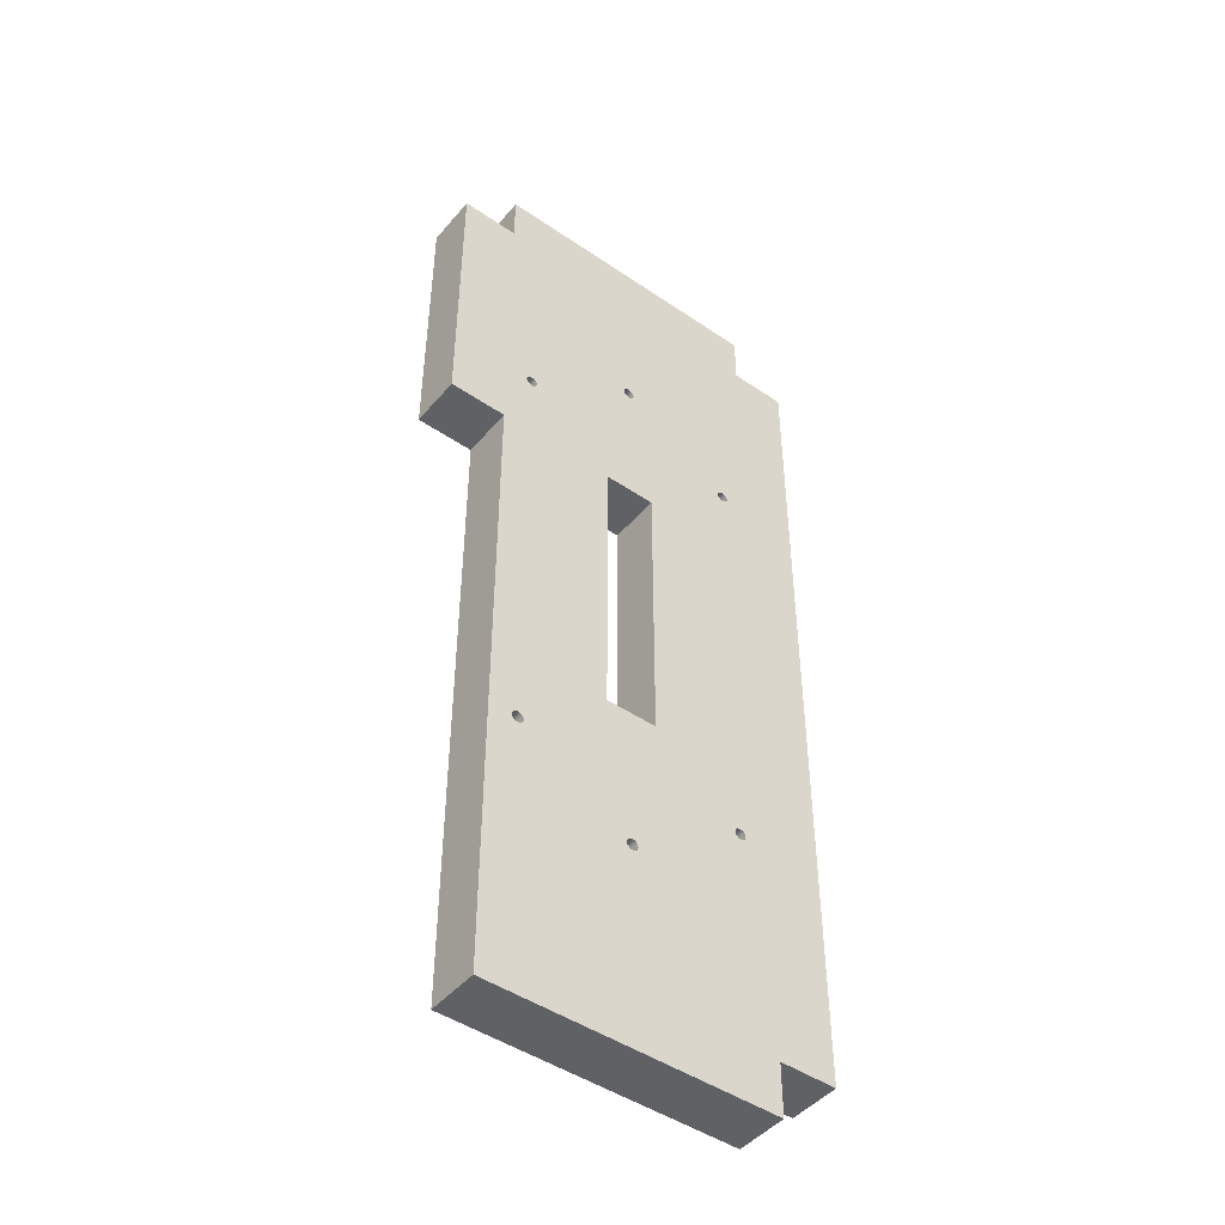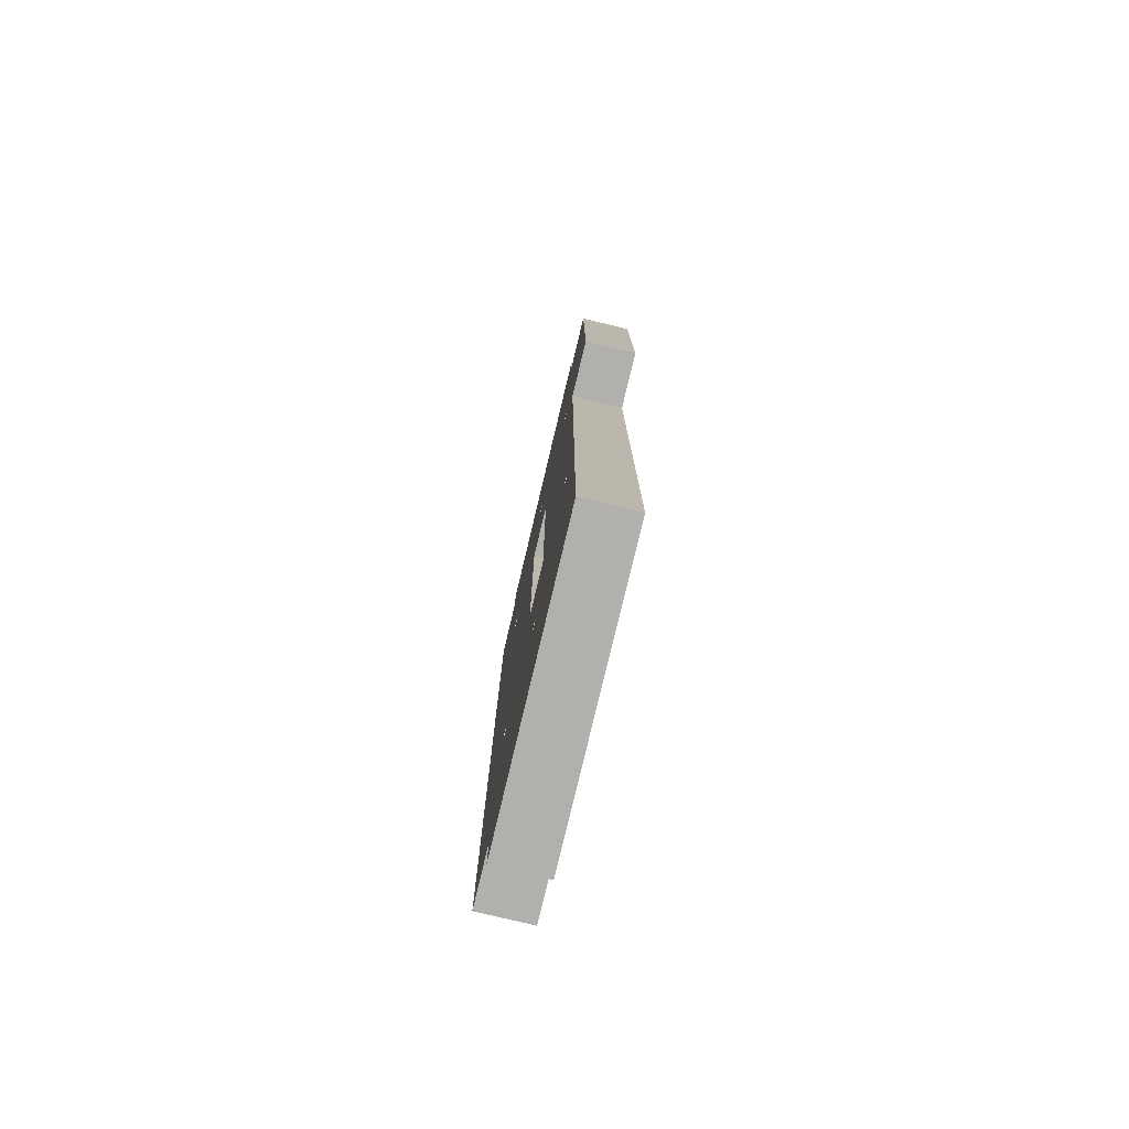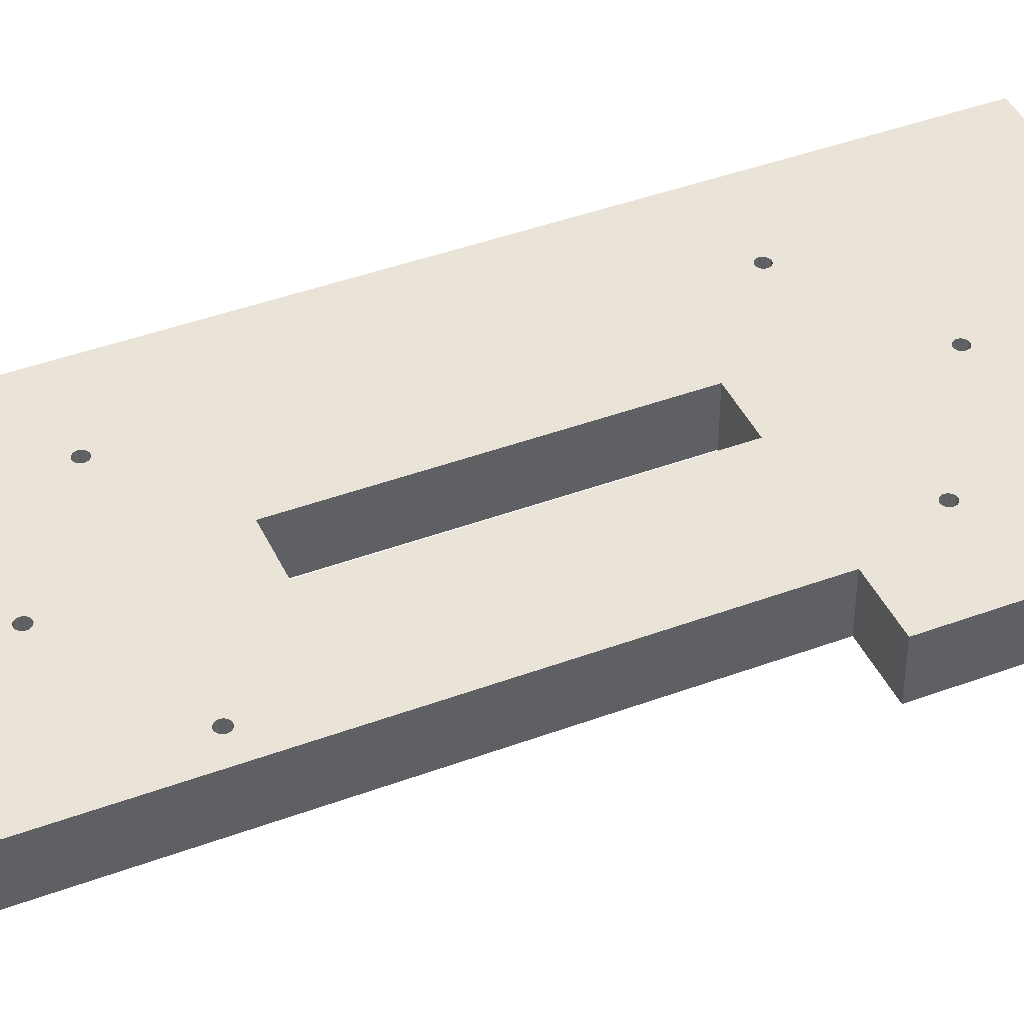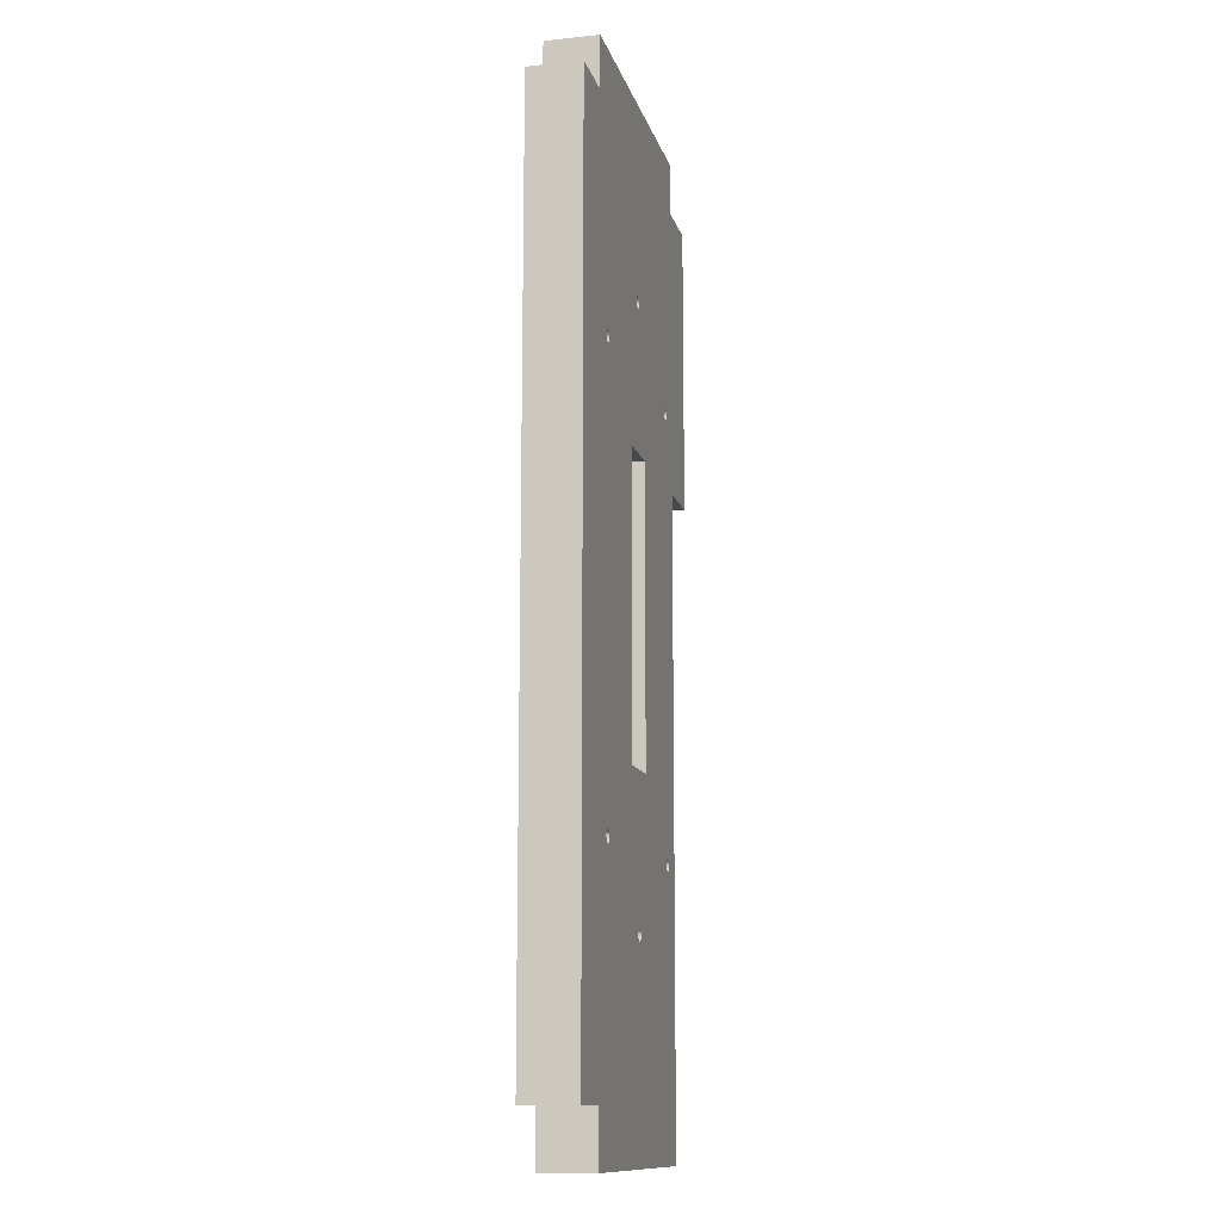
<metadata>
{"format":"obj","ext":"obj","renderer":"f3d","projection":"perspective","resolution":1024,"background":"white","views":[{"elev":-46.5,"azim":142.1,"up":"+Y"},{"elev":-78.8,"azim":76.6,"up":"+Y"},{"elev":42.9,"azim":66.2,"up":"+Z"},{"elev":-12.6,"azim":-76.3,"up":"+Y"}]}
</metadata>
<code>
g whalm208 C-01b
v 0 0 0
v 0 0 0.018
v -0.02 0 0
v -0.02 0 0.018
v -0.02 0.3 0
v -0.02 0.3 0.018
v 0 0.3 0
v 0 0.3 0.018
v 0 0.318 0
v 0 0.318 0.018
v 0.1 0.318 0
v 0.1 0.318 0.018
v 0.1 0.3 0
v 0.1 0.3 0.018
v 0.12 0.3 0
v 0.12 0.3 0.018
v 0.12 0.2 0
v 0.12 0.2 0.018
v 0.1 0.2 0
v 0.1 0.2 0.018
v 0.1 -0.018 0
v 0.1 -0.018 0.018
v 0 -0.018 0
v 0 -0.018 0.018
v 0.05 0.052 0
v 0.05 0.052 0.018
v 0.05052 0.05193 0
v 0.05052 0.05193 0.018
v 0.051 0.05173 0
v 0.051 0.05173 0.018
v 0.05141 0.05141 0
v 0.05141 0.05141 0.018
v 0.05173 0.051 0
v 0.05173 0.051 0.018
v 0.05193 0.05052 0
v 0.05193 0.05052 0.018
v 0.052 0.05 0
v 0.052 0.05 0.018
v 0.05193 0.04948 0
v 0.05193 0.04948 0.018
v 0.05173 0.049 0
v 0.05173 0.049 0.018
v 0.05141 0.04859 0
v 0.05141 0.04859 0.018
v 0.051 0.04827 0
v 0.051 0.04827 0.018
v 0.05052 0.04807 0
v 0.05052 0.04807 0.018
v 0.05 0.048 0
v 0.05 0.048 0.018
v 0.04948 0.04807 0
v 0.04948 0.04807 0.018
v 0.049 0.04827 0
v 0.049 0.04827 0.018
v 0.04859 0.04859 0
v 0.04859 0.04859 0.018
v 0.04827 0.049 0
v 0.04827 0.049 0.018
v 0.04807 0.04948 0
v 0.04807 0.04948 0.018
v 0.048 0.05 0
v 0.048 0.05 0.018
v 0.04807 0.05052 0
v 0.04807 0.05052 0.018
v 0.04827 0.051 0
v 0.04827 0.051 0.018
v 0.04859 0.05141 0
v 0.04859 0.05141 0.018
v 0.049 0.05173 0
v 0.049 0.05173 0.018
v 0.04948 0.05193 0
v 0.04948 0.05193 0.018
v 0.008586 0.07641 0
v 0.008586 0.07641 0.018
v 0.009 0.07673 0
v 0.009 0.07673 0.018
v 0.009483 0.07693 0
v 0.009483 0.07693 0.018
v 0.01 0.077 0
v 0.01 0.077 0.018
v 0.01052 0.07693 0
v 0.01052 0.07693 0.018
v 0.011 0.07673 0
v 0.011 0.07673 0.018
v 0.01141 0.07641 0
v 0.01141 0.07641 0.018
v 0.01173 0.076 0
v 0.01173 0.076 0.018
v 0.01193 0.07552 0
v 0.01193 0.07552 0.018
v 0.012 0.075 0
v 0.012 0.075 0.018
v 0.01193 0.07448 0
v 0.01193 0.07448 0.018
v 0.01173 0.074 0
v 0.01173 0.074 0.018
v 0.01141 0.07359 0
v 0.01141 0.07359 0.018
v 0.011 0.07327 0
v 0.011 0.07327 0.018
v 0.01052 0.07307 0
v 0.01052 0.07307 0.018
v 0.01 0.073 0
v 0.01 0.073 0.018
v 0.009483 0.07307 0
v 0.009483 0.07307 0.018
v 0.009 0.07327 0
v 0.009 0.07327 0.018
v 0.008586 0.07359 0
v 0.008586 0.07359 0.018
v 0.008268 0.074 0
v 0.008268 0.074 0.018
v 0.008068 0.07448 0
v 0.008068 0.07448 0.018
v 0.008 0.075 0
v 0.008 0.075 0.018
v 0.008068 0.07552 0
v 0.008068 0.07552 0.018
v 0.008268 0.076 0
v 0.008268 0.076 0.018
v 0.09052 0.07693 0
v 0.09052 0.07693 0.018
v 0.09 0.077 0
v 0.09 0.077 0.018
v 0.08948 0.07693 0
v 0.08948 0.07693 0.018
v 0.089 0.07673 0
v 0.089 0.07673 0.018
v 0.08859 0.07641 0
v 0.08859 0.07641 0.018
v 0.08827 0.076 0
v 0.08827 0.076 0.018
v 0.08807 0.07552 0
v 0.08807 0.07552 0.018
v 0.088 0.075 0
v 0.088 0.075 0.018
v 0.08807 0.07448 0
v 0.08807 0.07448 0.018
v 0.08827 0.074 0
v 0.08827 0.074 0.018
v 0.08859 0.07359 0
v 0.08859 0.07359 0.018
v 0.089 0.07327 0
v 0.089 0.07327 0.018
v 0.08948 0.07307 0
v 0.08948 0.07307 0.018
v 0.09 0.073 0
v 0.09 0.073 0.018
v 0.09052 0.07307 0
v 0.09052 0.07307 0.018
v 0.091 0.07327 0
v 0.091 0.07327 0.018
v 0.09141 0.07359 0
v 0.09141 0.07359 0.018
v 0.09173 0.074 0
v 0.09173 0.074 0.018
v 0.09193 0.07448 0
v 0.09193 0.07448 0.018
v 0.092 0.075 0
v 0.092 0.075 0.018
v 0.09193 0.07552 0
v 0.09193 0.07552 0.018
v 0.09173 0.076 0
v 0.09173 0.076 0.018
v 0.09141 0.07641 0
v 0.09141 0.07641 0.018
v 0.091 0.07673 0
v 0.091 0.07673 0.018
v 0.048 0.25 0
v 0.048 0.25 0.018
v 0.04807 0.2495 0
v 0.04807 0.2495 0.018
v 0.04827 0.249 0
v 0.04827 0.249 0.018
v 0.04859 0.2486 0
v 0.04859 0.2486 0.018
v 0.049 0.2483 0
v 0.049 0.2483 0.018
v 0.04948 0.2481 0
v 0.04948 0.2481 0.018
v 0.05 0.248 0
v 0.05 0.248 0.018
v 0.05052 0.2481 0
v 0.05052 0.2481 0.018
v 0.051 0.2483 0
v 0.051 0.2483 0.018
v 0.05141 0.2486 0
v 0.05141 0.2486 0.018
v 0.05173 0.249 0
v 0.05173 0.249 0.018
v 0.05193 0.2495 0
v 0.05193 0.2495 0.018
v 0.052 0.25 0
v 0.052 0.25 0.018
v 0.05193 0.2505 0
v 0.05193 0.2505 0.018
v 0.05173 0.251 0
v 0.05173 0.251 0.018
v 0.05141 0.2514 0
v 0.05141 0.2514 0.018
v 0.051 0.2517 0
v 0.051 0.2517 0.018
v 0.05052 0.2519 0
v 0.05052 0.2519 0.018
v 0.05 0.252 0
v 0.05 0.252 0.018
v 0.04948 0.2519 0
v 0.04948 0.2519 0.018
v 0.049 0.2517 0
v 0.049 0.2517 0.018
v 0.04859 0.2514 0
v 0.04859 0.2514 0.018
v 0.04827 0.251 0
v 0.04827 0.251 0.018
v 0.04807 0.2505 0
v 0.04807 0.2505 0.018
v 0.059 0.2 0
v 0.059 0.2 0.018
v 0.041 0.2 0
v 0.041 0.2 0.018
v 0.041 0.1 0
v 0.041 0.1 0.018
v 0.059 0.1 0
v 0.059 0.1 0.018
v 0.09141 0.2264 0
v 0.09141 0.2264 0.018
v 0.091 0.2267 0
v 0.091 0.2267 0.018
v 0.09052 0.2269 0
v 0.09052 0.2269 0.018
v 0.09 0.227 0
v 0.09 0.227 0.018
v 0.08948 0.2269 0
v 0.08948 0.2269 0.018
v 0.089 0.2267 0
v 0.089 0.2267 0.018
v 0.08859 0.2264 0
v 0.08859 0.2264 0.018
v 0.08827 0.226 0
v 0.08827 0.226 0.018
v 0.08807 0.2255 0
v 0.08807 0.2255 0.018
v 0.088 0.225 0
v 0.088 0.225 0.018
v 0.08807 0.2245 0
v 0.08807 0.2245 0.018
v 0.08827 0.224 0
v 0.08827 0.224 0.018
v 0.08859 0.2236 0
v 0.08859 0.2236 0.018
v 0.089 0.2233 0
v 0.089 0.2233 0.018
v 0.08948 0.2231 0
v 0.08948 0.2231 0.018
v 0.09 0.223 0
v 0.09 0.223 0.018
v 0.09052 0.2231 0
v 0.09052 0.2231 0.018
v 0.091 0.2233 0
v 0.091 0.2233 0.018
v 0.09141 0.2236 0
v 0.09141 0.2236 0.018
v 0.09173 0.224 0
v 0.09173 0.224 0.018
v 0.09193 0.2245 0
v 0.09193 0.2245 0.018
v 0.092 0.225 0
v 0.092 0.225 0.018
v 0.09193 0.2255 0
v 0.09193 0.2255 0.018
v 0.09173 0.226 0
v 0.09173 0.226 0.018
v 0.011 0.2233 0
v 0.011 0.2233 0.018
v 0.01052 0.2231 0
v 0.01052 0.2231 0.018
v 0.01 0.223 0
v 0.01 0.223 0.018
v 0.009483 0.2231 0
v 0.009483 0.2231 0.018
v 0.009 0.2233 0
v 0.009 0.2233 0.018
v 0.008586 0.2236 0
v 0.008586 0.2236 0.018
v 0.008268 0.224 0
v 0.008268 0.224 0.018
v 0.008068 0.2245 0
v 0.008068 0.2245 0.018
v 0.008 0.225 0
v 0.008 0.225 0.018
v 0.008068 0.2255 0
v 0.008068 0.2255 0.018
v 0.008268 0.226 0
v 0.008268 0.226 0.018
v 0.008586 0.2264 0
v 0.008586 0.2264 0.018
v 0.009 0.2267 0
v 0.009 0.2267 0.018
v 0.009483 0.2269 0
v 0.009483 0.2269 0.018
v 0.01 0.227 0
v 0.01 0.227 0.018
v 0.01052 0.2269 0
v 0.01052 0.2269 0.018
v 0.011 0.2267 0
v 0.011 0.2267 0.018
v 0.01141 0.2264 0
v 0.01141 0.2264 0.018
v 0.01173 0.226 0
v 0.01173 0.226 0.018
v 0.01193 0.2255 0
v 0.01193 0.2255 0.018
v 0.012 0.225 0
v 0.012 0.225 0.018
v 0.01193 0.2245 0
v 0.01193 0.2245 0.018
v 0.01173 0.224 0
v 0.01173 0.224 0.018
v 0.01141 0.2236 0
v 0.01141 0.2236 0.018
f 1 3 4 2
f 3 5 6 4
f 5 7 8 6
f 7 9 10 8
f 9 11 12 10
f 11 13 14 12
f 13 15 16 14
f 15 17 18 16
f 17 19 20 18
f 19 21 22 20
f 21 23 24 22
f 23 1 2 24
f 25 26 28 27
f 27 28 30 29
f 29 30 32 31
f 31 32 34 33
f 33 34 36 35
f 35 36 38 37
f 37 38 40 39
f 39 40 42 41
f 41 42 44 43
f 43 44 46 45
f 45 46 48 47
f 47 48 50 49
f 49 50 52 51
f 51 52 54 53
f 53 54 56 55
f 55 56 58 57
f 57 58 60 59
f 59 60 62 61
f 61 62 64 63
f 63 64 66 65
f 65 66 68 67
f 67 68 70 69
f 69 70 72 71
f 71 72 26 25
f 73 74 76 75
f 75 76 78 77
f 77 78 80 79
f 79 80 82 81
f 81 82 84 83
f 83 84 86 85
f 85 86 88 87
f 87 88 90 89
f 89 90 92 91
f 91 92 94 93
f 93 94 96 95
f 95 96 98 97
f 97 98 100 99
f 99 100 102 101
f 101 102 104 103
f 103 104 106 105
f 105 106 108 107
f 107 108 110 109
f 109 110 112 111
f 111 112 114 113
f 113 114 116 115
f 115 116 118 117
f 117 118 120 119
f 119 120 74 73
f 121 122 124 123
f 123 124 126 125
f 125 126 128 127
f 127 128 130 129
f 129 130 132 131
f 131 132 134 133
f 133 134 136 135
f 135 136 138 137
f 137 138 140 139
f 139 140 142 141
f 141 142 144 143
f 143 144 146 145
f 145 146 148 147
f 147 148 150 149
f 149 150 152 151
f 151 152 154 153
f 153 154 156 155
f 155 156 158 157
f 157 158 160 159
f 159 160 162 161
f 161 162 164 163
f 163 164 166 165
f 165 166 168 167
f 167 168 122 121
f 169 170 172 171
f 171 172 174 173
f 173 174 176 175
f 175 176 178 177
f 177 178 180 179
f 179 180 182 181
f 181 182 184 183
f 183 184 186 185
f 185 186 188 187
f 187 188 190 189
f 189 190 192 191
f 191 192 194 193
f 193 194 196 195
f 195 196 198 197
f 197 198 200 199
f 199 200 202 201
f 201 202 204 203
f 203 204 206 205
f 205 206 208 207
f 207 208 210 209
f 209 210 212 211
f 211 212 214 213
f 213 214 216 215
f 215 216 170 169
f 217 218 220 219
f 219 220 222 221
f 221 222 224 223
f 223 224 218 217
f 225 226 228 227
f 227 228 230 229
f 229 230 232 231
f 231 232 234 233
f 233 234 236 235
f 235 236 238 237
f 237 238 240 239
f 239 240 242 241
f 241 242 244 243
f 243 244 246 245
f 245 246 248 247
f 247 248 250 249
f 249 250 252 251
f 251 252 254 253
f 253 254 256 255
f 255 256 258 257
f 257 258 260 259
f 259 260 262 261
f 261 262 264 263
f 263 264 266 265
f 265 266 268 267
f 267 268 270 269
f 269 270 272 271
f 271 272 226 225
f 273 274 276 275
f 275 276 278 277
f 277 278 280 279
f 279 280 282 281
f 281 282 284 283
f 283 284 286 285
f 285 286 288 287
f 287 288 290 289
f 289 290 292 291
f 291 292 294 293
f 293 294 296 295
f 295 296 298 297
f 297 298 300 299
f 299 300 302 301
f 301 302 304 303
f 303 304 306 305
f 305 306 308 307
f 307 308 310 309
f 309 310 312 311
f 311 312 314 313
f 313 314 316 315
f 315 316 318 317
f 317 318 320 319
f 319 320 274 273
f 15 17 271
f 272 18 16
f 17 269 271
f 272 270 18
f 15 271 225
f 226 272 16
f 15 225 227
f 228 226 16
f 13 15 227
f 228 16 14
f 11 13 9
f 10 14 12
f 9 13 7
f 8 14 10
f 7 297 5
f 6 298 8
f 5 287 3
f 4 288 6
f 107 1 3
f 4 2 108
f 1 21 23
f 24 22 2
f 19 21 159
f 160 22 20
f 17 19 265
f 266 20 18
f 267 17 265
f 266 18 268
f 17 267 269
f 270 268 18
f 265 19 263
f 264 20 266
f 263 19 261
f 262 20 264
f 261 19 259
f 260 20 262
f 259 19 257
f 258 20 260
f 257 19 255
f 256 20 258
f 255 19 253
f 254 20 256
f 253 19 251
f 252 20 254
f 249 251 217
f 218 252 250
f 247 249 217
f 218 250 248
f 245 247 217
f 218 248 246
f 243 245 217
f 218 246 244
f 241 243 185
f 186 244 242
f 239 241 187
f 188 242 240
f 237 239 189
f 190 240 238
f 235 237 191
f 192 238 236
f 233 235 193
f 194 236 234
f 231 233 195
f 196 234 232
f 13 229 231
f 232 230 14
f 13 227 229
f 230 228 14
f 13 231 195
f 196 232 14
f 13 195 197
f 198 196 14
f 13 197 199
f 200 198 14
f 13 199 201
f 202 200 14
f 13 201 203
f 204 202 14
f 13 203 205
f 206 204 14
f 13 205 7
f 8 206 14
f 205 207 7
f 8 208 206
f 207 209 7
f 8 210 208
f 209 211 7
f 8 212 210
f 211 213 7
f 8 214 212
f 213 215 7
f 8 216 214
f 215 301 7
f 8 302 216
f 215 303 301
f 302 304 216
f 301 299 7
f 8 300 302
f 299 297 7
f 8 298 300
f 297 295 5
f 6 296 298
f 295 293 5
f 6 294 296
f 293 291 5
f 6 292 294
f 291 289 5
f 6 290 292
f 289 287 5
f 6 288 290
f 287 117 3
f 4 118 288
f 117 115 3
f 4 116 118
f 115 113 3
f 4 114 116
f 113 111 3
f 4 112 114
f 111 109 3
f 4 110 112
f 109 107 3
f 4 108 110
f 107 105 1
f 2 106 108
f 105 103 1
f 2 104 106
f 103 59 1
f 2 60 104
f 59 57 1
f 2 58 60
f 57 55 1
f 2 56 58
f 55 53 1
f 2 54 56
f 53 51 1
f 2 52 54
f 51 49 1
f 2 50 52
f 49 21 1
f 2 22 50
f 47 21 49
f 50 22 48
f 45 21 47
f 48 22 46
f 43 21 45
f 46 22 44
f 41 21 43
f 44 22 42
f 147 21 41
f 42 22 148
f 39 147 41
f 42 148 40
f 149 21 147
f 148 22 150
f 151 21 149
f 150 22 152
f 153 21 151
f 152 22 154
f 155 21 153
f 154 22 156
f 157 21 155
f 156 22 158
f 159 21 157
f 158 22 160
f 19 159 161
f 162 160 20
f 19 161 163
f 164 162 20
f 19 163 165
f 166 164 20
f 19 165 167
f 168 166 20
f 19 167 121
f 122 168 20
f 19 121 223
f 224 122 20
f 121 123 223
f 224 124 122
f 217 19 223
f 224 20 218
f 251 19 217
f 218 20 252
f 243 217 185
f 186 218 244
f 187 241 185
f 186 242 188
f 189 239 187
f 188 240 190
f 191 237 189
f 190 238 192
f 193 235 191
f 192 236 194
f 233 193 195
f 196 194 234
f 185 217 183
f 184 218 186
f 183 217 181
f 182 218 184
f 179 181 219
f 220 182 180
f 177 179 219
f 220 180 178
f 175 177 311
f 312 178 176
f 173 175 309
f 310 176 174
f 171 173 307
f 308 174 172
f 169 171 305
f 306 172 170
f 215 169 303
f 304 170 216
f 169 305 303
f 304 306 170
f 171 307 305
f 306 308 172
f 173 309 307
f 308 310 174
f 175 311 309
f 310 312 176
f 177 313 311
f 312 314 178
f 313 219 315
f 316 220 314
f 315 219 317
f 318 220 316
f 317 219 319
f 320 220 318
f 319 219 273
f 274 220 320
f 273 219 275
f 276 220 274
f 275 219 277
f 278 220 276
f 277 219 279
f 280 220 278
f 279 77 281
f 282 78 280
f 281 73 283
f 284 74 282
f 283 73 285
f 286 74 284
f 285 119 287
f 288 120 286
f 119 117 287
f 288 118 120
f 73 119 285
f 286 120 74
f 281 75 73
f 74 76 282
f 77 75 281
f 282 76 78
f 221 79 77
f 78 80 222
f 221 81 79
f 80 82 222
f 221 83 81
f 82 84 222
f 221 85 83
f 84 86 222
f 221 87 85
f 86 88 222
f 221 89 87
f 88 90 222
f 221 91 89
f 90 92 222
f 91 69 93
f 94 70 92
f 93 67 95
f 96 68 94
f 95 65 97
f 98 66 96
f 97 63 99
f 100 64 98
f 99 61 101
f 102 62 100
f 101 59 103
f 104 60 102
f 61 59 101
f 102 60 62
f 63 61 99
f 100 62 64
f 65 63 97
f 98 64 66
f 67 65 95
f 96 66 68
f 69 67 93
f 94 68 70
f 71 69 221
f 222 70 72
f 25 71 221
f 222 72 26
f 223 27 25
f 26 28 224
f 223 29 27
f 28 30 224
f 137 31 29
f 30 32 138
f 139 33 31
f 32 34 140
f 141 35 33
f 34 36 142
f 143 37 35
f 36 38 144
f 37 145 39
f 40 146 38
f 145 147 39
f 40 148 146
f 143 145 37
f 38 146 144
f 141 143 35
f 36 144 142
f 139 141 33
f 34 142 140
f 137 139 31
f 32 140 138
f 135 137 29
f 30 138 136
f 133 135 223
f 224 136 134
f 131 133 223
f 224 134 132
f 129 131 223
f 224 132 130
f 127 129 223
f 224 130 128
f 125 127 223
f 224 128 126
f 123 125 223
f 224 126 124
f 223 135 29
f 30 136 224
f 223 25 221
f 222 26 224
f 181 217 219
f 220 218 182
f 177 219 313
f 314 220 178
f 219 77 279
f 280 78 220
f 219 221 77
f 78 222 220
f 221 69 91
f 92 70 222

</code>
